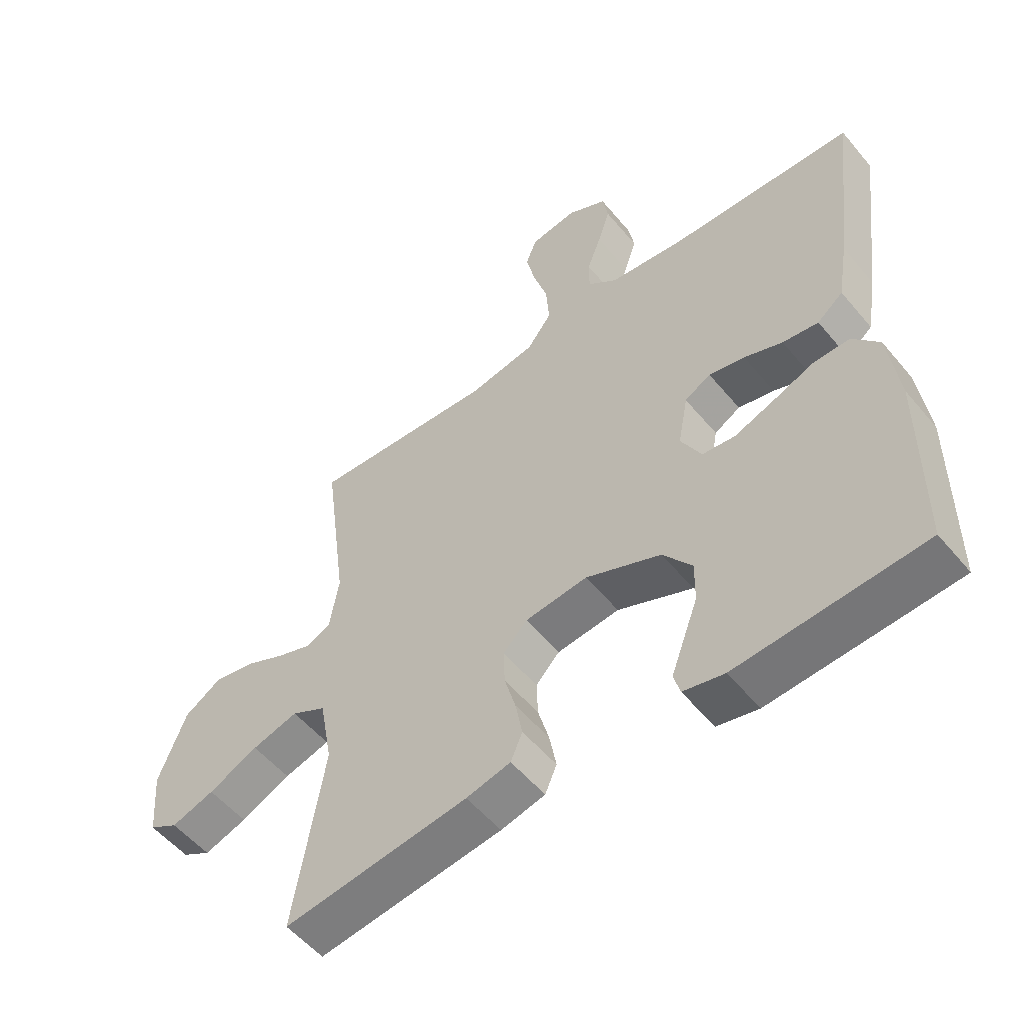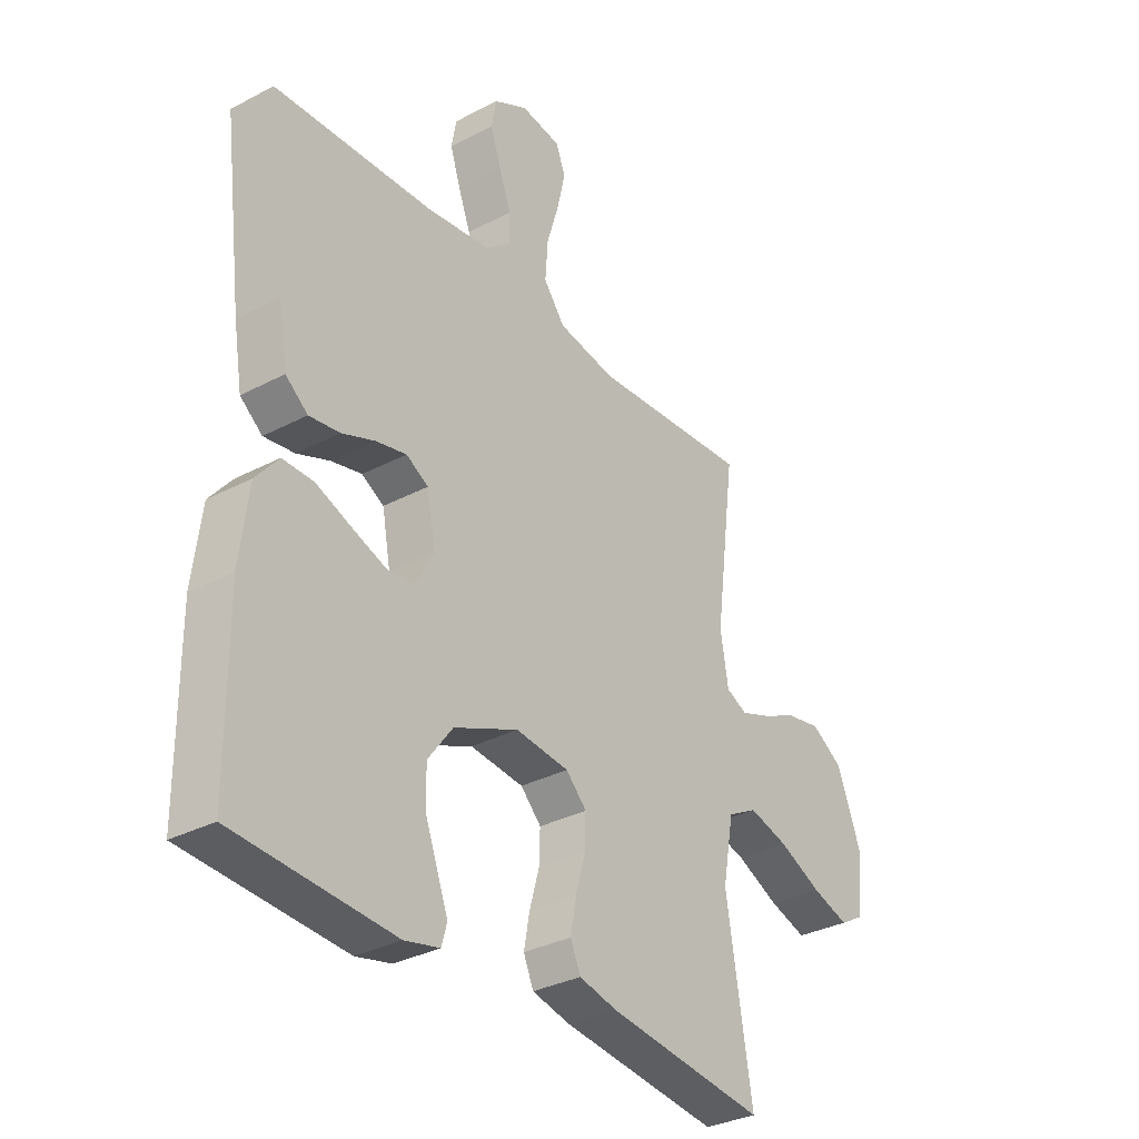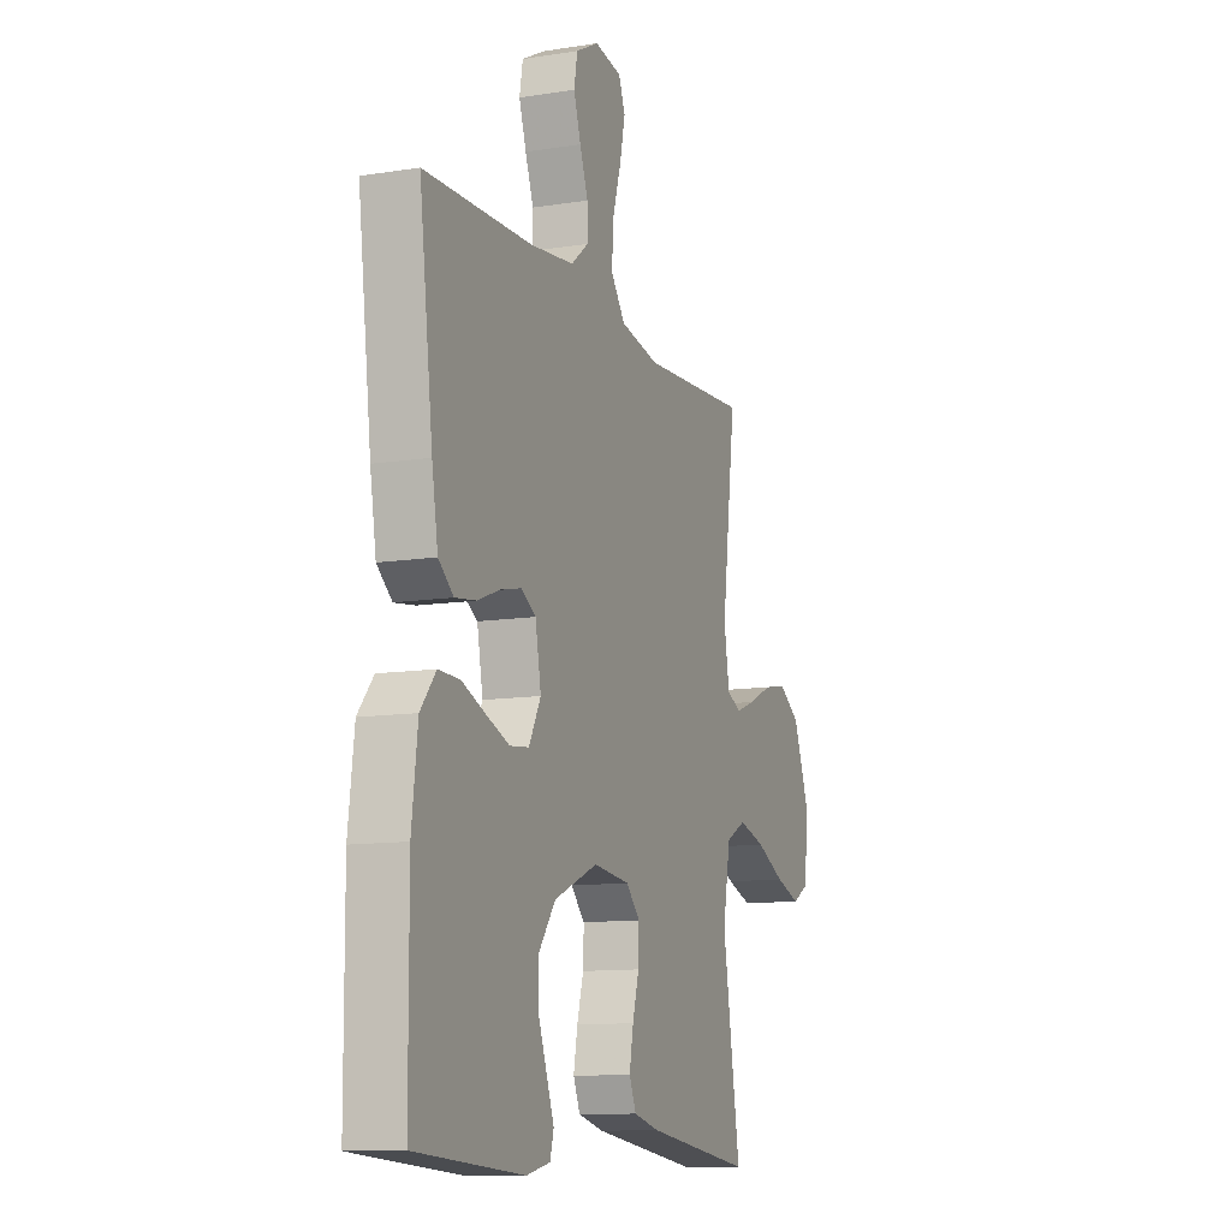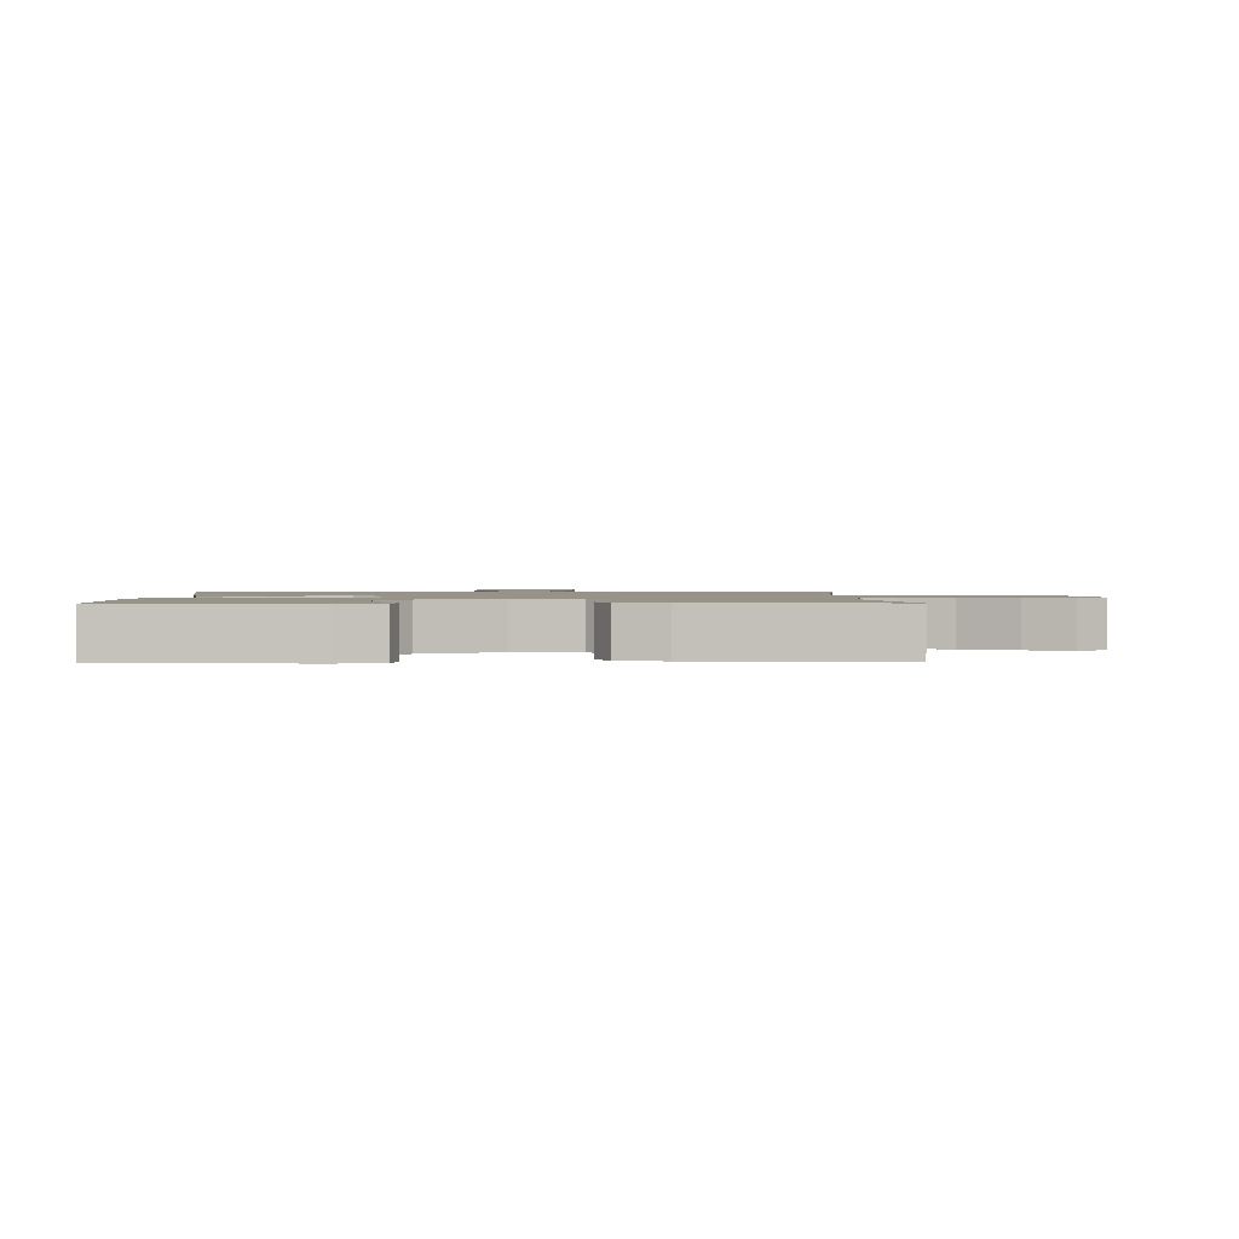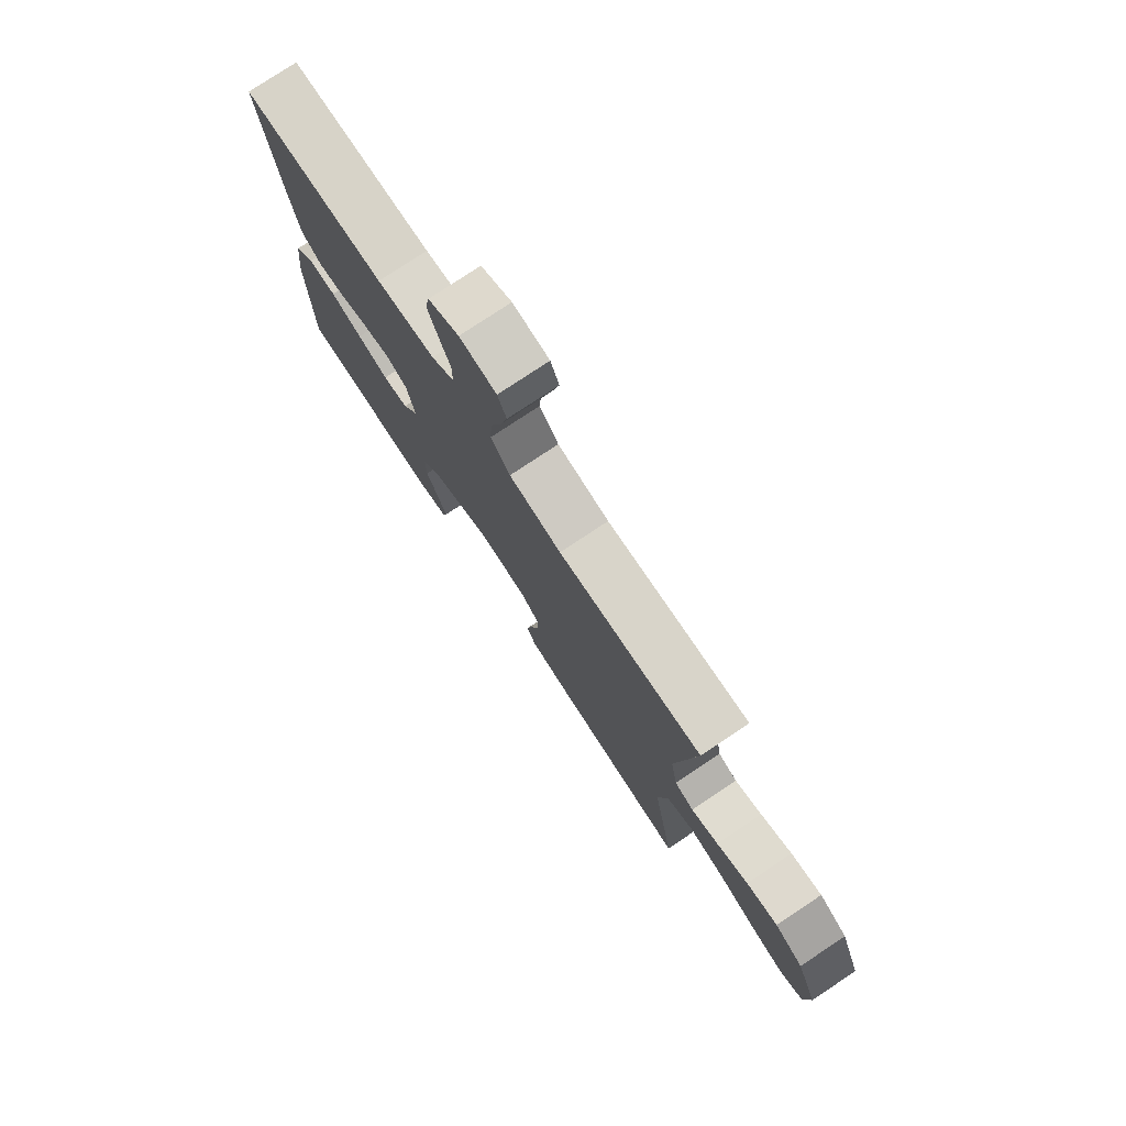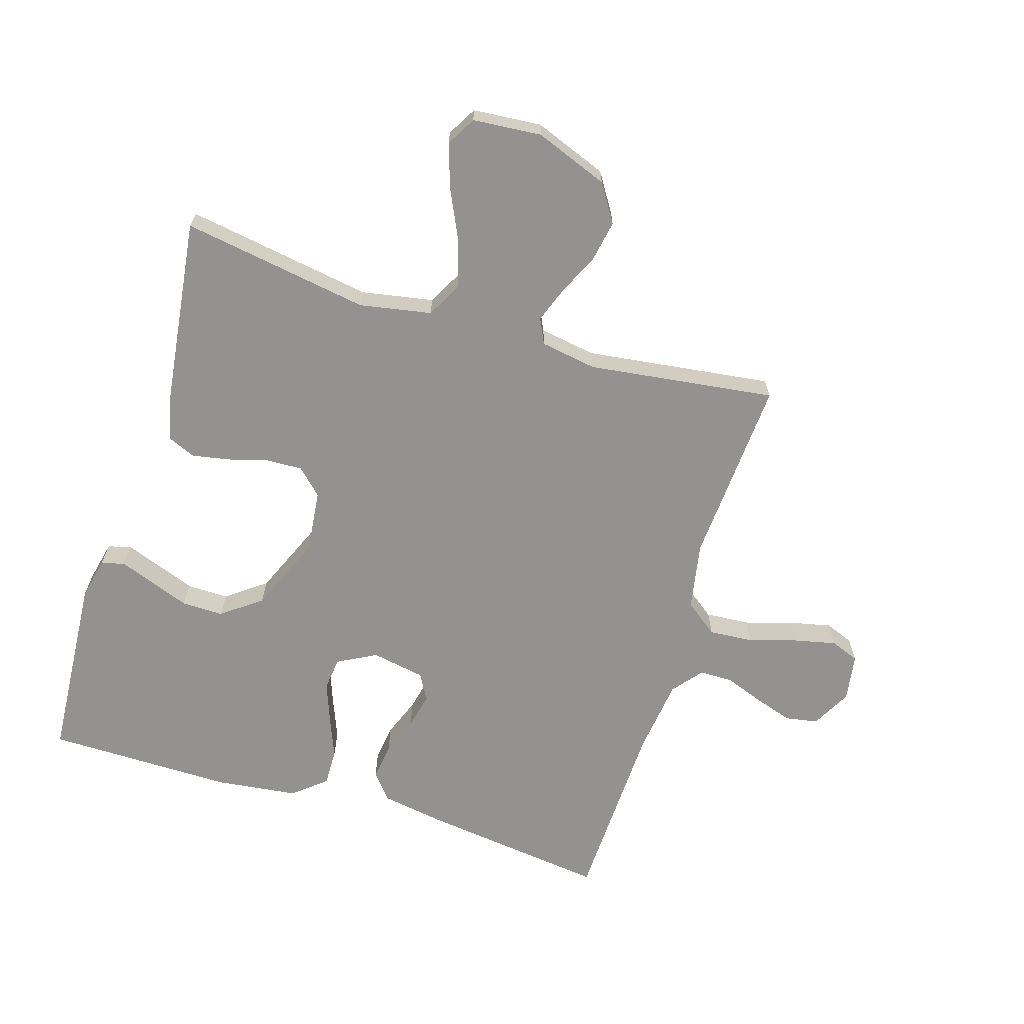
<metadata>
{"format":"obj","ext":"obj","renderer":"f3d","projection":"perspective","resolution":1024,"background":"white","views":[{"elev":-54.3,"azim":38.9,"up":"+Z"},{"elev":-32.5,"azim":126.3,"up":"+Z"},{"elev":-11.4,"azim":111.0,"up":"+Z"},{"elev":1.4,"azim":178.5,"up":"+Y"},{"elev":77.8,"azim":-123.6,"up":"+Z"},{"elev":-66.4,"azim":-107.1,"up":"+Y"}]}
</metadata>
<code>
v -0.5 0.07 0.5
v -0.2 0.07 0.481
v -0.091 0.07 0.501
v -0.051 0.07 0.554
v -0.056 0.07 0.625
v -0.079 0.07 0.701
v -0.094 0.07 0.769
v -0.076 0.07 0.815
v 0 0.07 0.827
v 0.064 0.07 0.793
v 0.073 0.07 0.741
v 0.053 0.07 0.68
v 0.03 0.07 0.618
v 0.03 0.07 0.564
v 0.078 0.07 0.525
v 0.2 0.07 0.51
v 0.5 0.07 0.5
v 0.462 0.07 0.2
v 0.445 0.07 0.099
v 0.403 0.07 0.065
v 0.345 0.07 0.073
v 0.283 0.07 0.097
v 0.225 0.07 0.11
v 0.183 0.07 0.086
v 0.167 0.07 0
v 0.2 0.07 -0.062
v 0.253 0.07 -0.068
v 0.318 0.07 -0.044
v 0.384 0.07 -0.018
v 0.443 0.07 -0.017
v 0.486 0.07 -0.069
v 0.502 0.07 -0.2
v 0.5 0.07 -0.5
v 0.2 0.07 -0.52
v 0.134 0.07 -0.505
v 0.124 0.07 -0.468
v 0.144 0.07 -0.414
v 0.168 0.07 -0.35
v 0.169 0.07 -0.283
v 0.122 0.07 -0.22
v 0 0.07 -0.168
v -0.101 0.07 -0.179
v -0.14 0.07 -0.219
v -0.138 0.07 -0.277
v -0.12 0.07 -0.341
v -0.109 0.07 -0.401
v -0.128 0.07 -0.445
v -0.2 0.07 -0.462
v -0.5 0.07 -0.5
v -0.451 0.07 -0.2
v -0.472 0.07 -0.085
v -0.528 0.07 -0.055
v -0.603 0.07 -0.076
v -0.684 0.07 -0.114
v -0.754 0.07 -0.137
v -0.801 0.07 -0.11
v -0.81 0.07 0
v -0.765 0.07 0.117
v -0.705 0.07 0.155
v -0.639 0.07 0.143
v -0.573 0.07 0.112
v -0.516 0.07 0.091
v -0.476 0.07 0.11
v -0.461 0.07 0.2
v -0.5 0 0.5
v -0.2 0 0.481
v -0.091 0 0.501
v -0.051 0 0.554
v -0.056 0 0.625
v -0.079 0 0.701
v -0.094 0 0.769
v -0.076 0 0.815
v 0 0 0.827
v 0.064 0 0.793
v 0.073 0 0.741
v 0.053 0 0.68
v 0.03 0 0.618
v 0.03 0 0.564
v 0.078 0 0.525
v 0.2 0 0.51
v 0.5 0 0.5
v 0.462 0 0.2
v 0.445 0 0.099
v 0.403 0 0.065
v 0.345 0 0.073
v 0.283 0 0.097
v 0.225 0 0.11
v 0.183 0 0.086
v 0.167 0 0
v 0.2 0 -0.062
v 0.253 0 -0.068
v 0.318 0 -0.044
v 0.384 0 -0.018
v 0.443 0 -0.017
v 0.486 0 -0.069
v 0.502 0 -0.2
v 0.5 0 -0.5
v 0.2 0 -0.52
v 0.134 0 -0.505
v 0.124 0 -0.468
v 0.144 0 -0.414
v 0.168 0 -0.35
v 0.169 0 -0.283
v 0.122 0 -0.22
v 0 0 -0.168
v -0.101 0 -0.179
v -0.14 0 -0.219
v -0.138 0 -0.277
v -0.12 0 -0.341
v -0.109 0 -0.401
v -0.128 0 -0.445
v -0.2 0 -0.462
v -0.5 0 -0.5
v -0.451 0 -0.2
v -0.472 0 -0.085
v -0.528 0 -0.055
v -0.603 0 -0.076
v -0.684 0 -0.114
v -0.754 0 -0.137
v -0.801 0 -0.11
v -0.81 0 0
v -0.765 0 0.117
v -0.705 0 0.155
v -0.639 0 0.143
v -0.573 0 0.112
v -0.516 0 0.091
v -0.476 0 0.11
v -0.461 0 0.2
f 58 59 60 61
f 58 61 62
f 57 58 62
f 56 57 62
f 53 54 55 56
f 52 53 56 62
f 51 52 62 63
f 47 48 49 50
f 44 45 46 47
f 44 47 50 51
f 35 36 37 38
f 33 34 35 38
f 33 38 39
f 32 33 39 40
f 28 29 30 31
f 27 28 31 32
f 26 27 32 40
f 19 20 21 22
f 19 22 23
f 16 17 18 19
f 15 16 19 23
f 14 15 23 24
f 10 11 12 13
f 8 9 10 13
f 8 13 14
f 5 6 7 8
f 5 8 14 24
f 64 1 2
f 64 2 3
f 63 64 3
f 43 44 51 63
f 42 43 63 3
f 41 42 3 4
f 25 26 40 41
f 24 25 41
f 4 5 24 41
f 125 124 123 122
f 126 125 122
f 126 122 121
f 126 121 120
f 120 119 118 117
f 126 120 117 116
f 127 126 116 115
f 114 113 112 111
f 111 110 109 108
f 115 114 111 108
f 102 101 100 99
f 102 99 98 97
f 103 102 97
f 104 103 97 96
f 95 94 93 92
f 96 95 92 91
f 104 96 91 90
f 86 85 84 83
f 87 86 83
f 83 82 81 80
f 87 83 80 79
f 88 87 79 78
f 77 76 75 74
f 77 74 73 72
f 78 77 72
f 72 71 70 69
f 88 78 72 69
f 66 65 128
f 67 66 128
f 67 128 127
f 127 115 108 107
f 67 127 107 106
f 68 67 106 105
f 105 104 90 89
f 105 89 88
f 105 88 69 68
f 1 65 66 2
f 2 66 67 3
f 3 67 68 4
f 4 68 69 5
f 5 69 70 6
f 6 70 71 7
f 7 71 72 8
f 8 72 73 9
f 9 73 74 10
f 10 74 75 11
f 11 75 76 12
f 12 76 77 13
f 13 77 78 14
f 14 78 79 15
f 15 79 80 16
f 16 80 81 17
f 17 81 82 18
f 18 82 83 19
f 19 83 84 20
f 20 84 85 21
f 21 85 86 22
f 22 86 87 23
f 23 87 88 24
f 24 88 89 25
f 25 89 90 26
f 26 90 91 27
f 27 91 92 28
f 28 92 93 29
f 29 93 94 30
f 30 94 95 31
f 31 95 96 32
f 32 96 97 33
f 33 97 98 34
f 34 98 99 35
f 35 99 100 36
f 36 100 101 37
f 37 101 102 38
f 38 102 103 39
f 39 103 104 40
f 40 104 105 41
f 41 105 106 42
f 42 106 107 43
f 43 107 108 44
f 44 108 109 45
f 45 109 110 46
f 46 110 111 47
f 47 111 112 48
f 48 112 113 49
f 49 113 114 50
f 50 114 115 51
f 51 115 116 52
f 52 116 117 53
f 53 117 118 54
f 54 118 119 55
f 55 119 120 56
f 56 120 121 57
f 57 121 122 58
f 58 122 123 59
f 59 123 124 60
f 60 124 125 61
f 61 125 126 62
f 62 126 127 63
f 63 127 128 64
f 64 128 65 1

</code>
